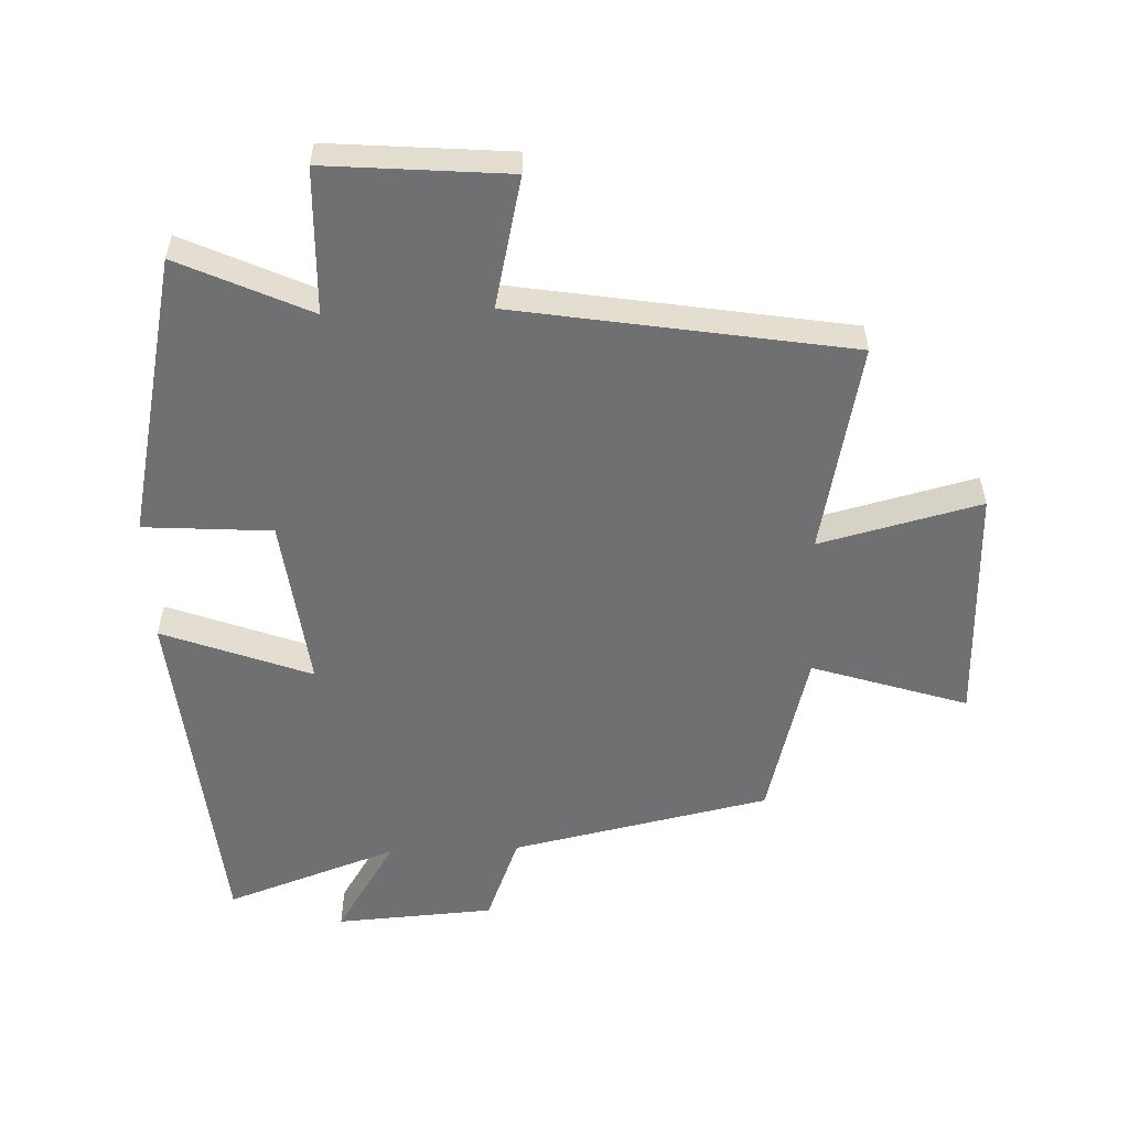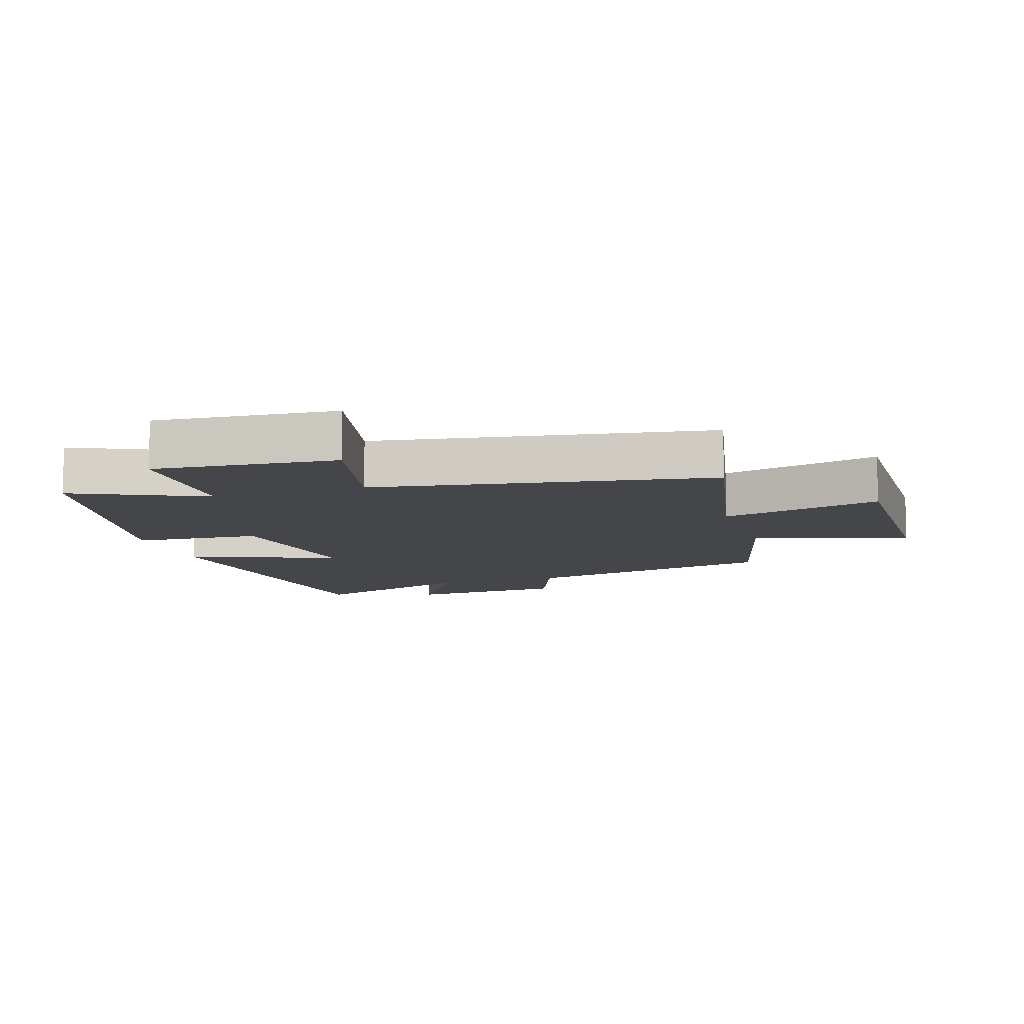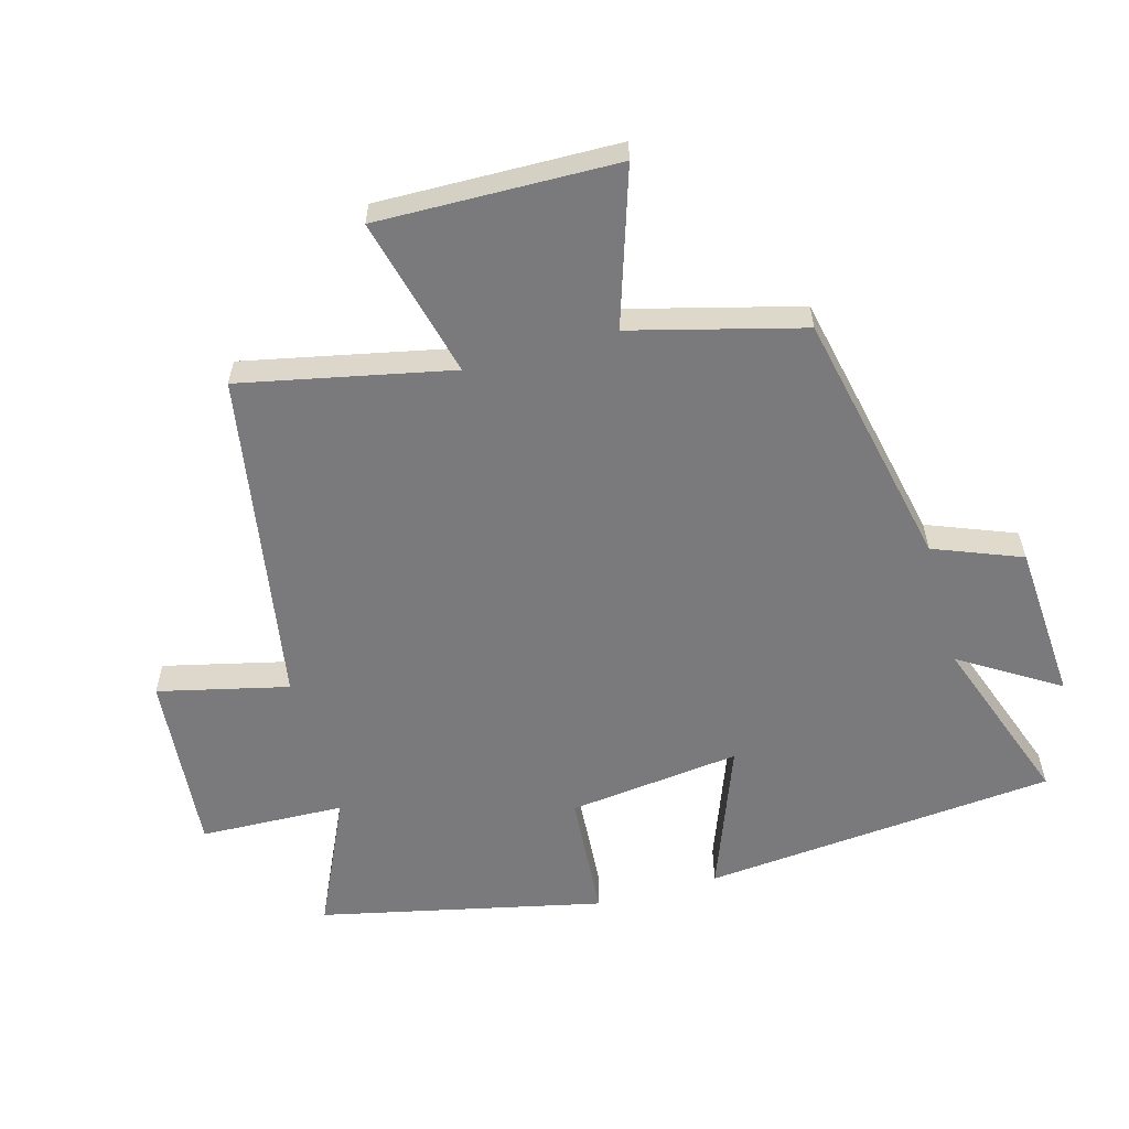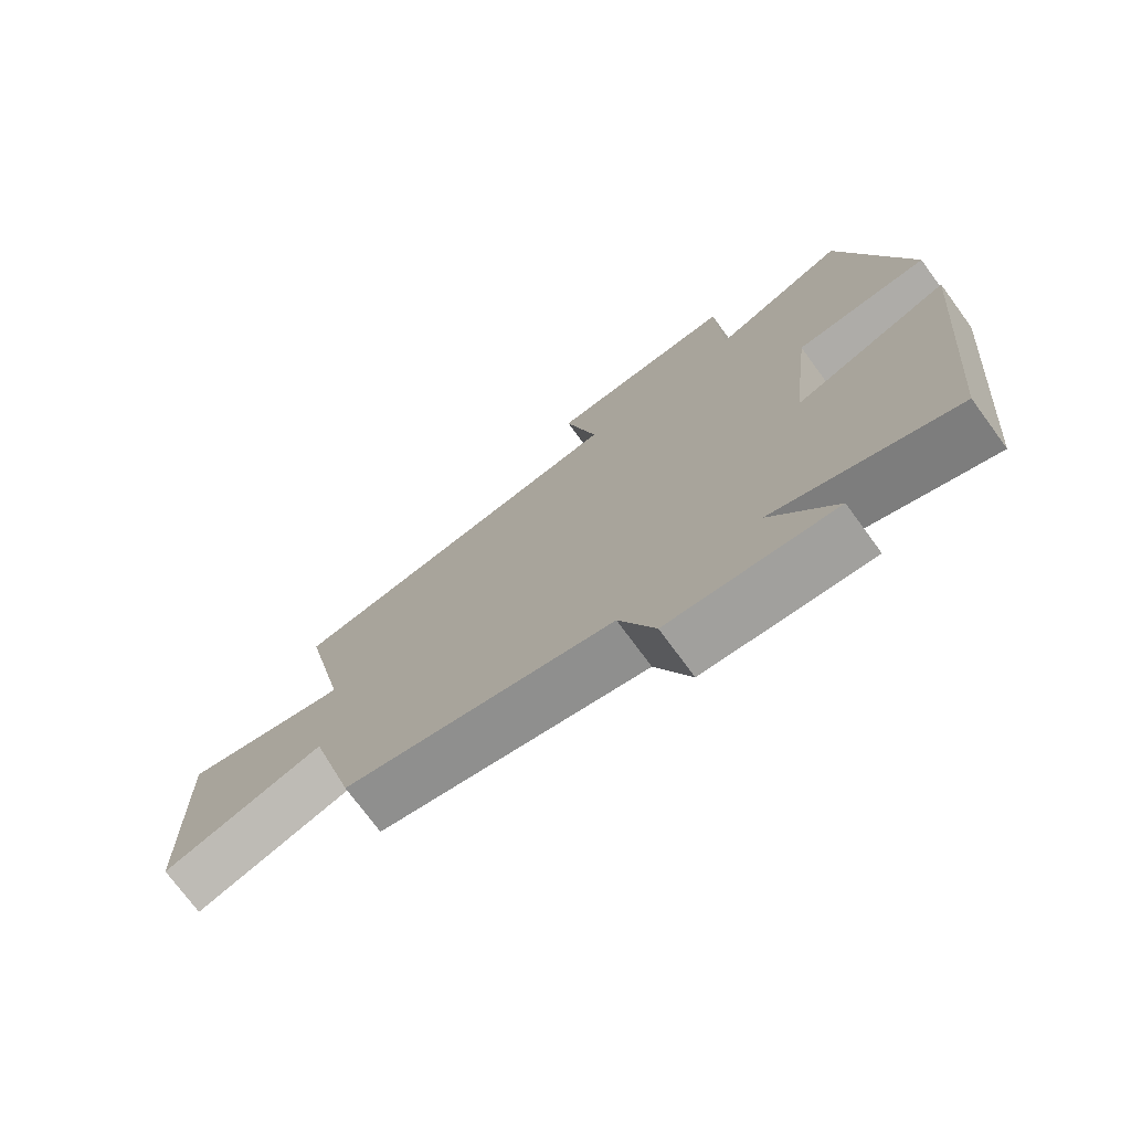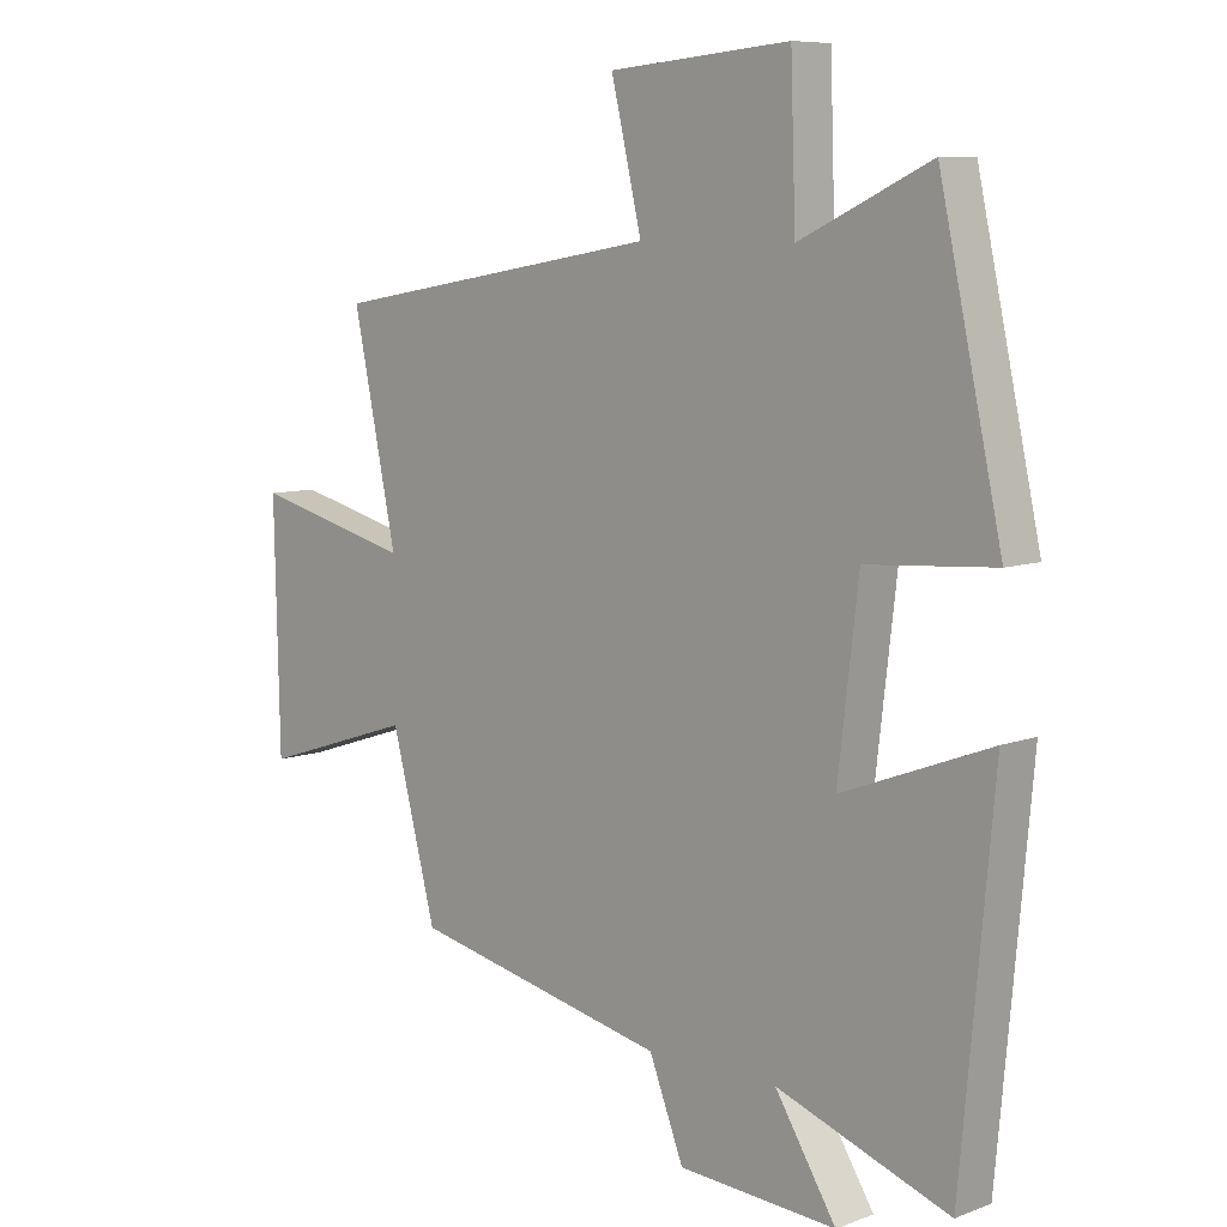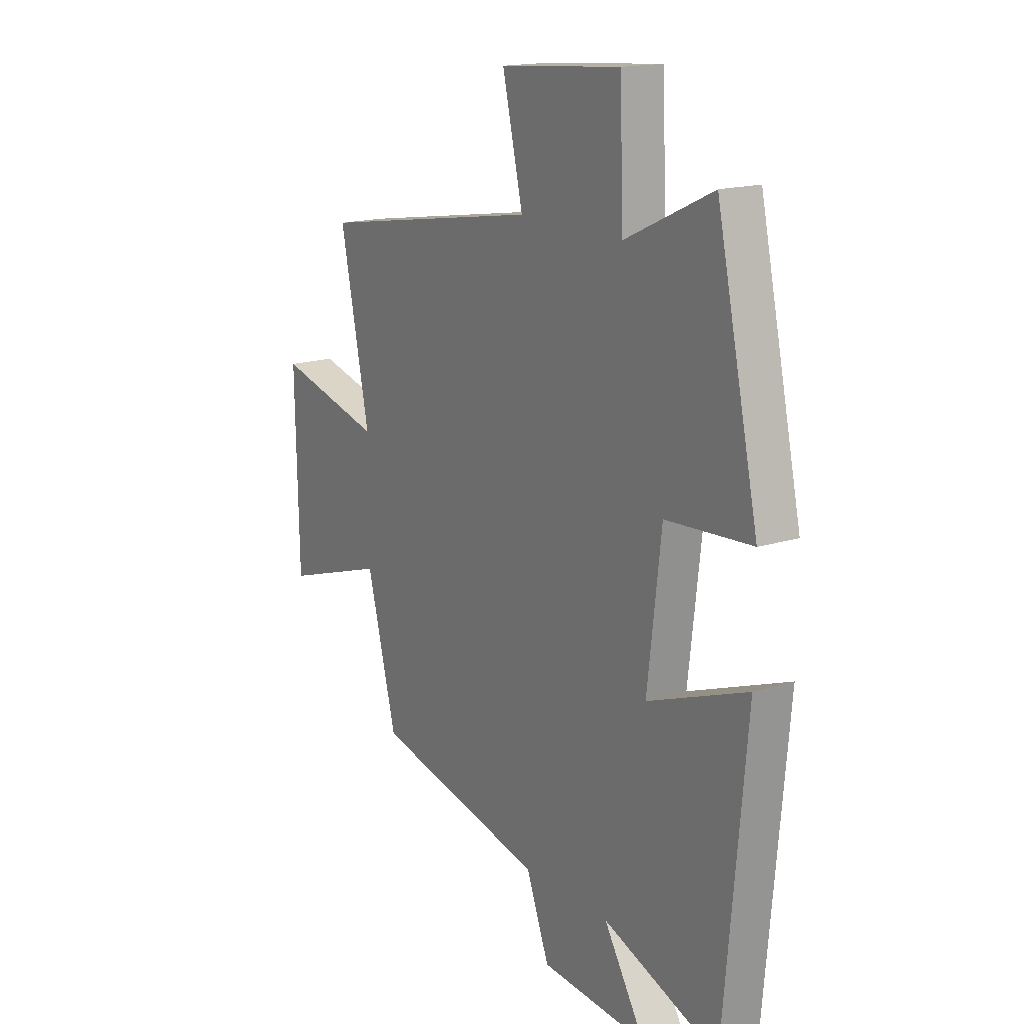
<metadata>
{"format":"obj","ext":"obj","renderer":"f3d","projection":"perspective","resolution":1024,"background":"white","views":[{"elev":-55.0,"azim":2.2,"up":"+Y"},{"elev":-9.8,"azim":18.0,"up":"+Y"},{"elev":-58.2,"azim":105.6,"up":"+Y"},{"elev":-74.2,"azim":-143.7,"up":"+Z"},{"elev":8.1,"azim":-135.7,"up":"+Z"},{"elev":16.6,"azim":-122.9,"up":"+Z"}]}
</metadata>
<code>
v -0.402 0.07 0.595
v -0.198 0.07 0.5
v -0.19 0.07 0.727
v 0.094 0.07 0.703
v 0.046 0.07 0.5
v 0.569 0.07 0.413
v 0.5 0.07 0.084
v 0.751 0.07 0.147
v 0.743 0.07 -0.227
v 0.5 0.07 -0.148
v 0.43 0.07 -0.414
v 0.027 0.07 -0.5
v -0.027 0.07 -0.637
v -0.275 0.07 -0.653
v -0.179 0.07 -0.5
v -0.449 0.07 -0.596
v -0.5 0.07 -0.043
v -0.268 0.07 -0.131
v -0.3 0.07 0.139
v -0.5 0.07 0.153
v -0.402 0 0.595
v -0.198 0 0.5
v -0.19 0 0.727
v 0.094 0 0.703
v 0.046 0 0.5
v 0.569 0 0.413
v 0.5 0 0.084
v 0.751 0 0.147
v 0.743 0 -0.227
v 0.5 0 -0.148
v 0.43 0 -0.414
v 0.027 0 -0.5
v -0.027 0 -0.637
v -0.275 0 -0.653
v -0.179 0 -0.5
v -0.449 0 -0.596
v -0.5 0 -0.043
v -0.268 0 -0.131
v -0.3 0 0.139
v -0.5 0 0.153
f 19 20 1 2
f 18 19 2
f 15 16 17 18
f 15 18 2
f 12 13 14 15
f 10 11 12 15
f 10 15 2 3
f 7 8 9 10
f 5 6 7
f 5 7 10
f 3 4 5
f 3 5 10
f 22 21 40 39
f 22 39 38
f 38 37 36 35
f 22 38 35
f 35 34 33 32
f 35 32 31 30
f 23 22 35 30
f 30 29 28 27
f 27 26 25
f 30 27 25
f 25 24 23
f 30 25 23
f 1 21 22 2
f 2 22 23 3
f 3 23 24 4
f 4 24 25 5
f 5 25 26 6
f 6 26 27 7
f 7 27 28 8
f 8 28 29 9
f 9 29 30 10
f 10 30 31 11
f 11 31 32 12
f 12 32 33 13
f 13 33 34 14
f 14 34 35 15
f 15 35 36 16
f 16 36 37 17
f 17 37 38 18
f 18 38 39 19
f 19 39 40 20
f 20 40 21 1

</code>
